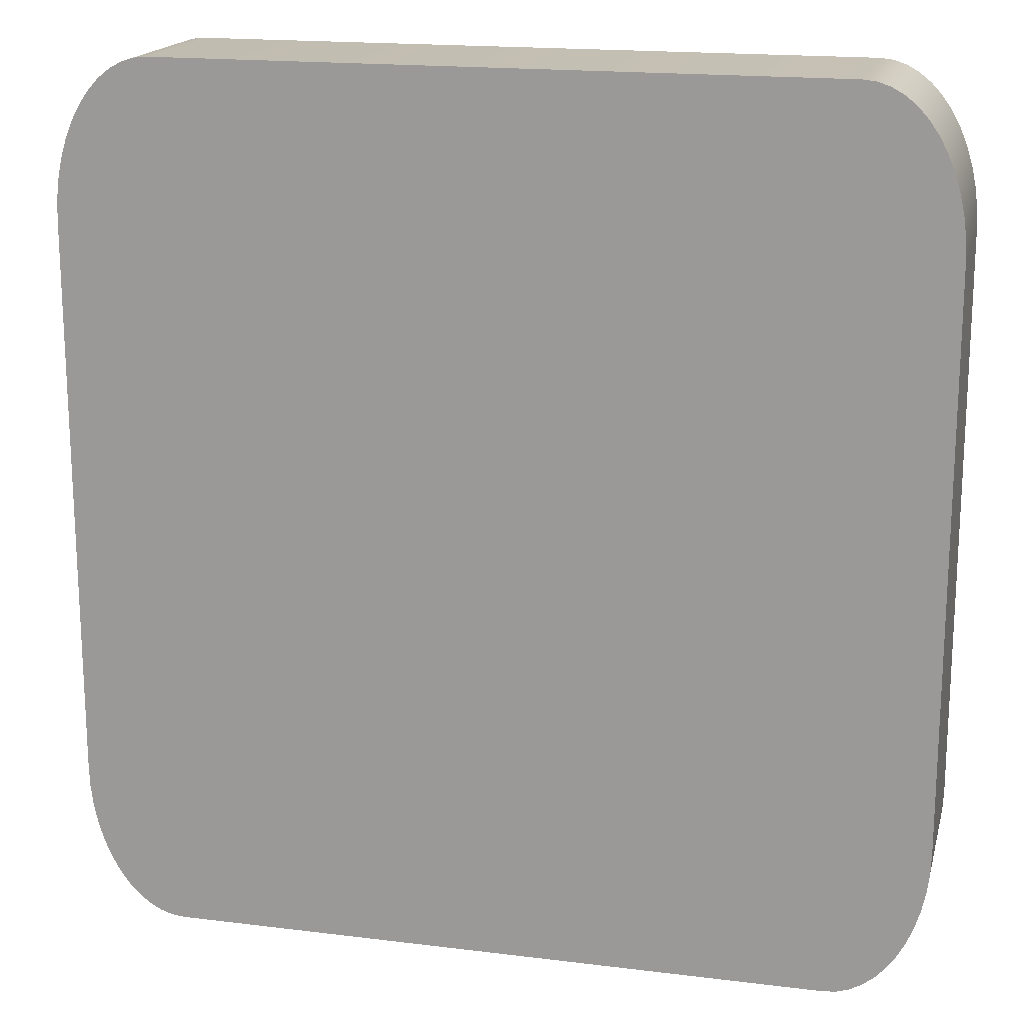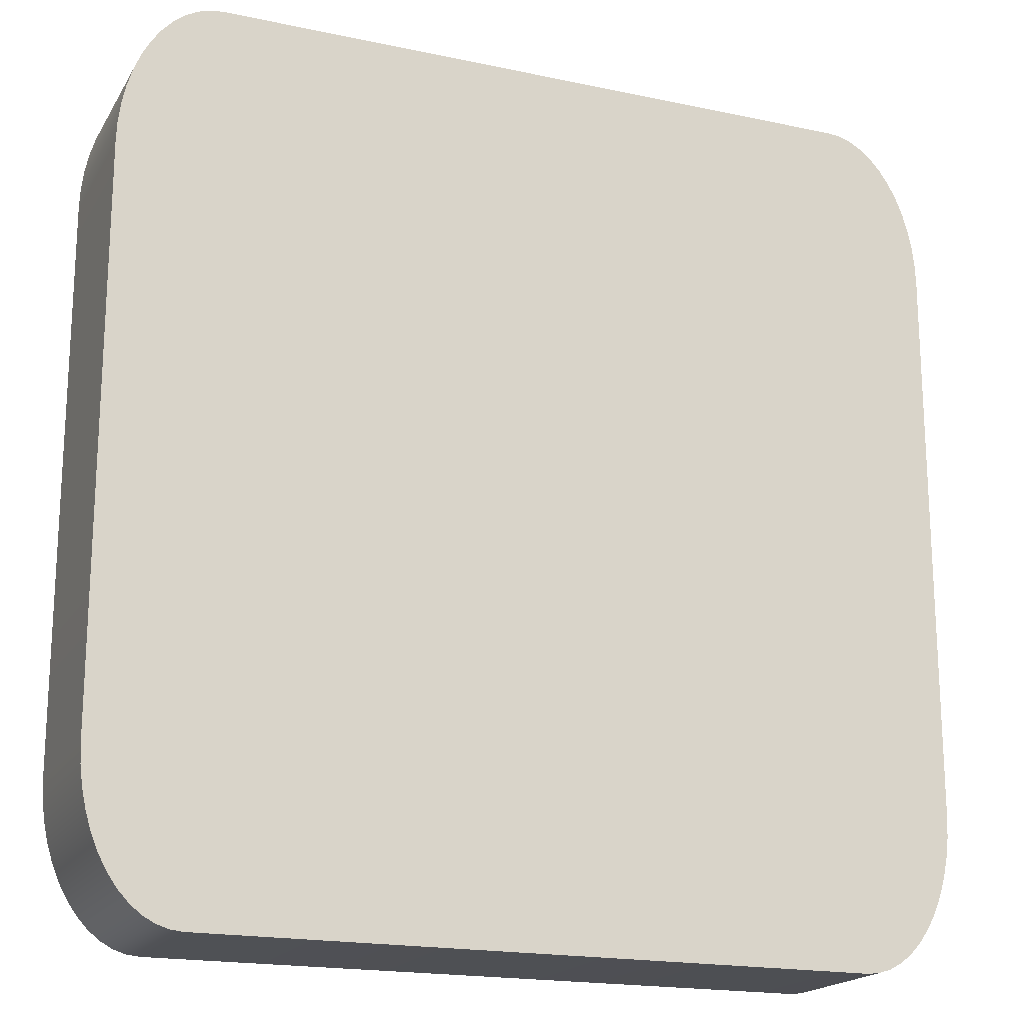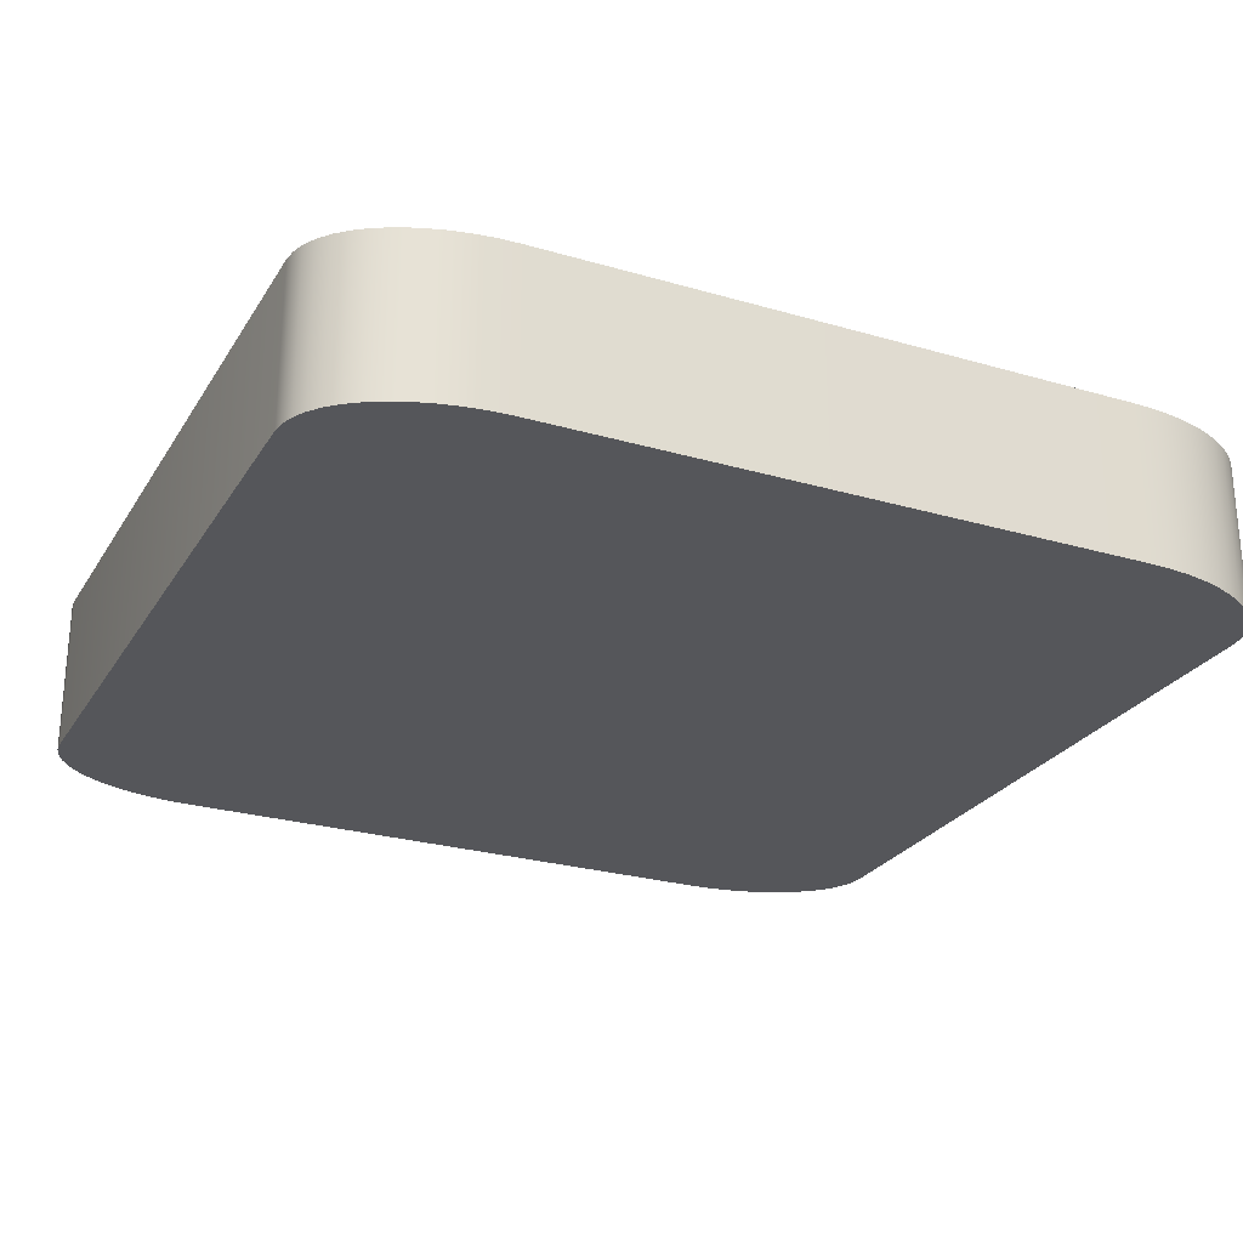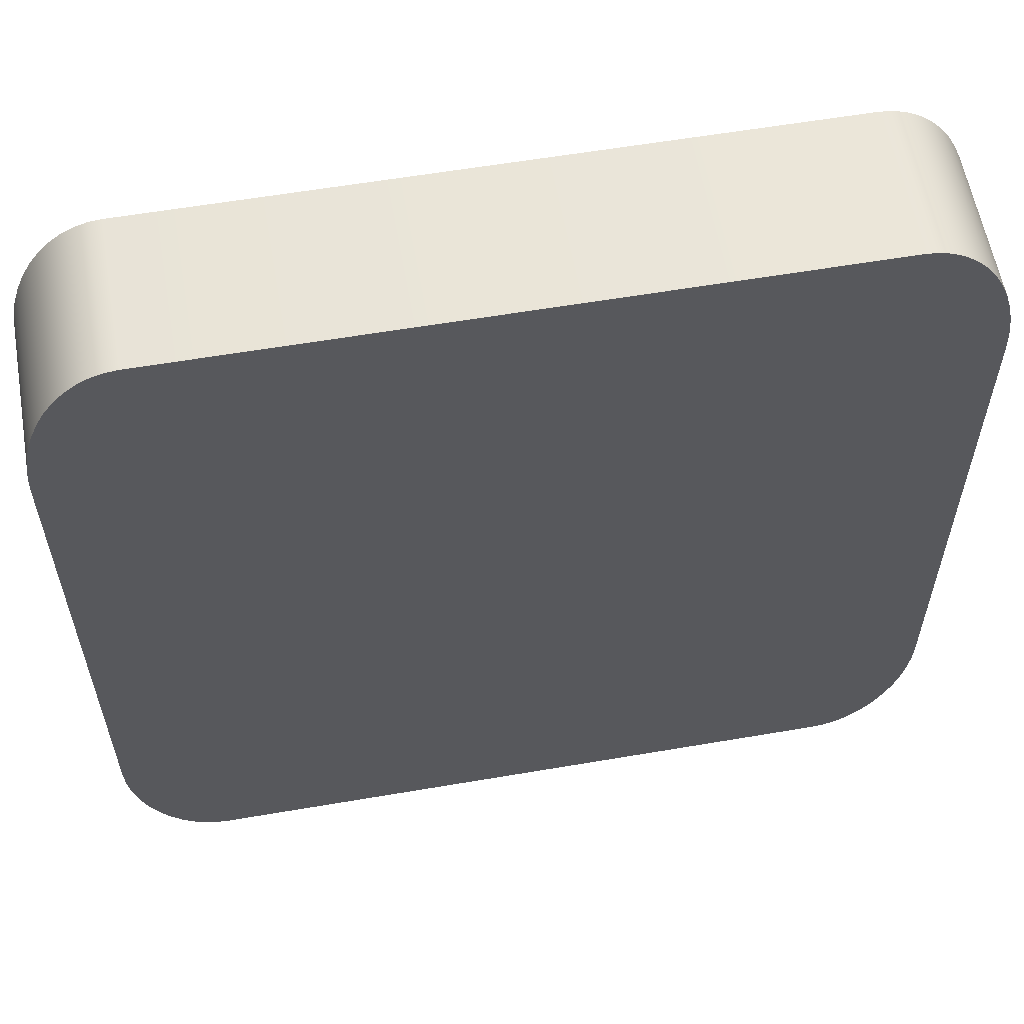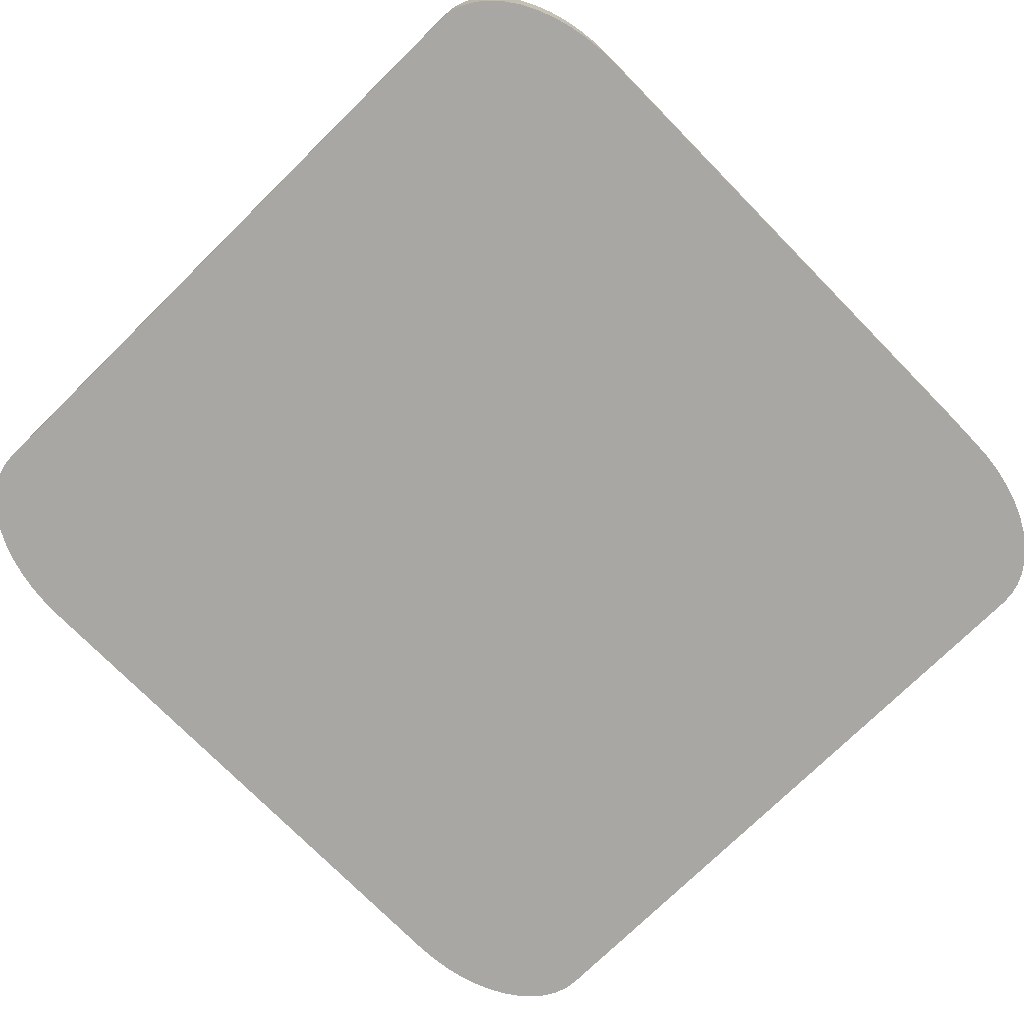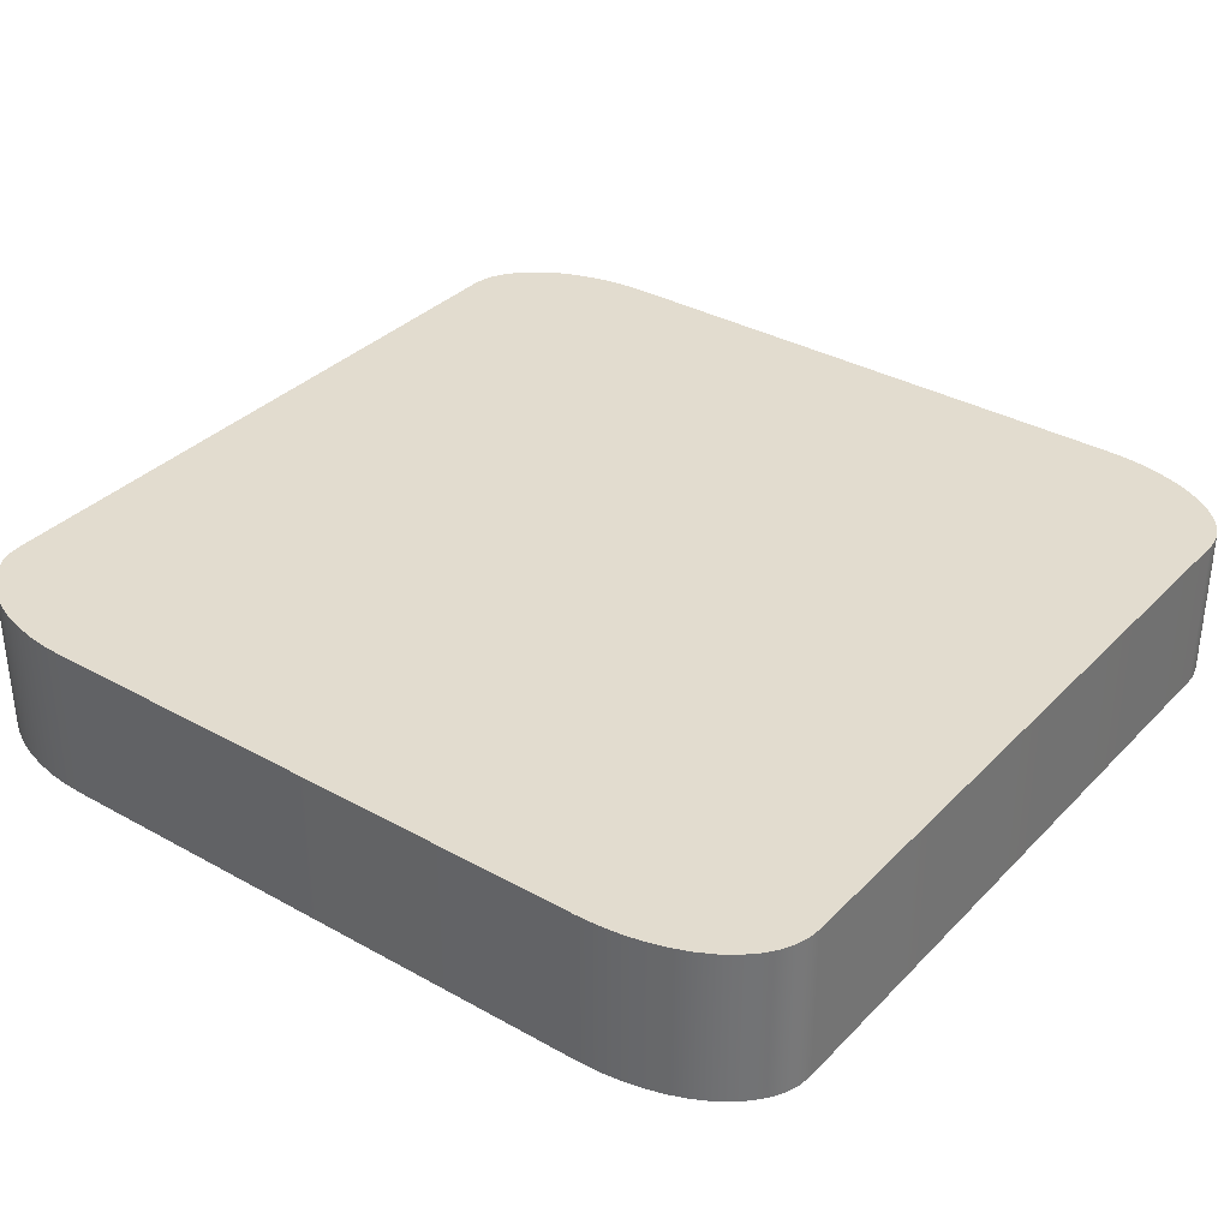
<metadata>
{"format":"obj","ext":"obj","renderer":"f3d","projection":"perspective","resolution":1024,"background":"white","views":[{"elev":17.6,"azim":-166.2,"up":"+Z"},{"elev":-18.7,"azim":157.8,"up":"+Z"},{"elev":-25.8,"azim":65.0,"up":"+Y"},{"elev":59.0,"azim":170.0,"up":"+Z"},{"elev":-74.8,"azim":44.5,"up":"+Y"},{"elev":34.6,"azim":-53.1,"up":"+Y"}]}
</metadata>
<code>
o mesh68/mesh68-geometry#mesh68-geometry
v -0.2193 -0.1755 0.03332
v -0.2194 -0.1755 -0.009437
v -0.2194 -0.1755 0.03183
v -0.2193 -0.1755 -0.01093
v -0.2194 -0.1866 0.03183
v -0.2193 -0.1866 0.03332
v -0.2191 -0.1755 0.03479
v -0.2194 -0.1866 -0.009437
v -0.2191 -0.1866 0.03479
v -0.2191 -0.1755 -0.0124
v -0.2193 -0.1866 -0.01093
v -0.2188 -0.1866 0.03621
v -0.2188 -0.1755 0.03621
v -0.2191 -0.1866 -0.0124
v -0.2188 -0.1755 -0.01382
v -0.2184 -0.1866 0.03756
v -0.2188 -0.1866 -0.01382
v -0.2184 -0.1755 0.03756
v -0.2184 -0.1755 -0.01517
v -0.2179 -0.1866 0.03881
v -0.2184 -0.1866 -0.01517
v -0.2179 -0.1755 0.03881
v -0.2179 -0.1755 -0.01642
v -0.2173 -0.1866 0.03993
v -0.2179 -0.1866 -0.01642
v -0.2173 -0.1755 0.03993
v -0.2173 -0.1755 -0.01754
v -0.2166 -0.1866 0.04092
v -0.2173 -0.1866 -0.01754
v -0.2166 -0.1755 0.04092
v -0.2166 -0.1755 -0.01853
v -0.2158 -0.1866 0.04176
v -0.2166 -0.1866 -0.01853
v -0.2158 -0.1755 0.04176
v -0.2158 -0.1755 -0.01937
v -0.215 -0.1755 0.04242
v -0.2158 -0.1866 -0.01937
v -0.215 -0.1866 0.04242
v -0.215 -0.1755 -0.02003
v -0.2141 -0.1755 0.0429
v -0.215 -0.1866 -0.02003
v -0.2141 -0.1866 0.0429
v -0.2141 -0.1755 -0.02051
v -0.2141 -0.1866 -0.02051
v -0.2132 -0.1755 0.04319
v -0.2132 -0.1866 0.04319
v -0.2132 -0.1755 -0.0208
v -0.2132 -0.1866 -0.0208
v -0.2123 -0.1755 0.04329
v -0.2123 -0.1866 0.04329
v -0.2123 -0.1755 -0.0209
v -0.2123 -0.1866 -0.0209
v -0.1642 -0.1755 0.04329
v -0.1642 -0.1866 0.04329
v -0.1642 -0.1755 -0.0209
v -0.1642 -0.1866 -0.0209
v -0.1632 -0.1755 0.04319
v -0.1632 -0.1866 0.04319
v -0.1632 -0.1755 -0.0208
v -0.1632 -0.1866 -0.0208
v -0.1623 -0.1755 0.0429
v -0.1623 -0.1866 0.0429
v -0.1623 -0.1755 -0.02051
v -0.1623 -0.1866 -0.02051
v -0.1615 -0.1755 0.04242
v -0.1615 -0.1866 0.04242
v -0.1615 -0.1755 -0.02003
v -0.1615 -0.1866 -0.02003
v -0.1606 -0.1755 0.04176
v -0.1606 -0.1866 0.04176
v -0.1606 -0.1755 -0.01937
v -0.1606 -0.1866 -0.01937
v -0.1599 -0.1755 0.04092
v -0.1599 -0.1866 0.04092
v -0.1599 -0.1755 -0.01853
v -0.1592 -0.1866 0.03993
v -0.1599 -0.1866 -0.01853
v -0.1592 -0.1755 0.03993
v -0.1592 -0.1755 -0.01754
v -0.1585 -0.1866 0.03881
v -0.1592 -0.1866 -0.01754
v -0.1585 -0.1755 0.03881
v -0.1585 -0.1755 -0.01642
v -0.158 -0.1866 0.03756
v -0.1585 -0.1866 -0.01642
v -0.158 -0.1755 0.03756
v -0.158 -0.1755 -0.01517
v -0.158 -0.1866 -0.01517
v -0.1576 -0.1866 0.03621
v -0.1576 -0.1755 0.03621
v -0.1576 -0.1755 -0.01382
v -0.1573 -0.1866 0.03479
v -0.1576 -0.1866 -0.01382
v -0.1573 -0.1755 0.03479
v -0.1573 -0.1755 -0.0124
v -0.1571 -0.1866 0.03332
v -0.1573 -0.1866 -0.0124
v -0.1571 -0.1755 0.03332
v -0.1571 -0.1755 -0.01093
v -0.1571 -0.1866 0.03183
v -0.1571 -0.1866 -0.01093
v -0.1571 -0.1755 0.03183
v -0.1571 -0.1755 -0.009437
v -0.1571 -0.1866 -0.009437
f 1 2 3
f 2 1 4
f 3 2 1
f 4 1 2
f 2 5 3
f 3 5 2
f 3 6 1
f 1 6 3
f 4 1 7
f 7 1 4
f 4 8 2
f 2 8 4
f 5 2 8
f 8 2 5
f 6 3 5
f 5 3 6
f 9 1 6
f 6 1 9
f 1 9 7
f 7 9 1
f 4 7 10
f 10 7 4
f 8 4 11
f 11 4 8
f 6 8 5
f 5 8 6
f 11 6 9
f 9 6 11
f 12 7 9
f 9 7 12
f 10 7 13
f 13 7 10
f 10 11 4
f 4 11 10
f 8 6 11
f 11 6 8
f 11 9 14
f 14 9 11
f 7 12 13
f 13 12 7
f 14 9 12
f 12 9 14
f 10 13 15
f 15 13 10
f 11 10 14
f 14 10 11
f 16 13 12
f 12 13 16
f 14 12 17
f 17 12 14
f 15 13 18
f 18 13 15
f 15 14 10
f 10 14 15
f 13 16 18
f 18 16 13
f 17 12 16
f 16 12 17
f 14 15 17
f 17 15 14
f 15 18 19
f 19 18 15
f 20 18 16
f 16 18 20
f 17 16 21
f 21 16 17
f 19 17 15
f 15 17 19
f 19 18 22
f 22 18 19
f 18 20 22
f 22 20 18
f 21 16 20
f 20 16 21
f 17 19 21
f 21 19 17
f 19 22 23
f 23 22 19
f 24 22 20
f 20 22 24
f 21 20 25
f 25 20 21
f 23 21 19
f 19 21 23
f 23 22 26
f 26 22 23
f 22 24 26
f 26 24 22
f 25 20 24
f 24 20 25
f 21 23 25
f 25 23 21
f 23 26 27
f 27 26 23
f 28 26 24
f 24 26 28
f 25 24 29
f 29 24 25
f 27 25 23
f 23 25 27
f 27 26 30
f 30 26 27
f 26 28 30
f 30 28 26
f 29 24 28
f 28 24 29
f 25 27 29
f 29 27 25
f 27 30 31
f 31 30 27
f 32 30 28
f 28 30 32
f 29 28 33
f 33 28 29
f 31 29 27
f 27 29 31
f 31 30 34
f 34 30 31
f 30 32 34
f 34 32 30
f 33 28 32
f 32 28 33
f 29 31 33
f 33 31 29
f 31 34 35
f 35 34 31
f 32 36 34
f 34 36 32
f 33 32 37
f 37 32 33
f 35 33 31
f 31 33 35
f 35 34 36
f 36 34 35
f 36 32 38
f 38 32 36
f 37 32 38
f 38 32 37
f 33 35 37
f 37 35 33
f 35 36 39
f 39 36 35
f 38 40 36
f 36 40 38
f 37 38 41
f 41 38 37
f 35 41 37
f 37 41 35
f 39 36 40
f 40 36 39
f 41 35 39
f 39 35 41
f 40 38 42
f 42 38 40
f 41 38 42
f 42 38 41
f 39 40 43
f 43 40 39
f 39 44 41
f 41 44 39
f 42 45 40
f 40 45 42
f 41 42 44
f 44 42 41
f 43 40 45
f 45 40 43
f 44 39 43
f 43 39 44
f 45 42 46
f 46 42 45
f 44 42 46
f 46 42 44
f 43 45 47
f 47 45 43
f 43 48 44
f 44 48 43
f 46 49 45
f 45 49 46
f 44 46 48
f 48 46 44
f 47 45 49
f 49 45 47
f 48 43 47
f 47 43 48
f 49 46 50
f 50 46 49
f 48 46 50
f 50 46 48
f 47 49 51
f 51 49 47
f 47 52 48
f 48 52 47
f 50 53 49
f 49 53 50
f 48 50 52
f 52 50 48
f 51 49 53
f 53 49 51
f 52 47 51
f 51 47 52
f 53 50 54
f 54 50 53
f 52 50 54
f 54 50 52
f 51 53 55
f 55 53 51
f 51 56 52
f 52 56 51
f 54 57 53
f 53 57 54
f 52 54 56
f 56 54 52
f 55 53 57
f 57 53 55
f 56 51 55
f 55 51 56
f 57 54 58
f 58 54 57
f 56 54 58
f 58 54 56
f 55 57 59
f 59 57 55
f 55 60 56
f 56 60 55
f 58 61 57
f 57 61 58
f 56 58 60
f 60 58 56
f 59 57 61
f 61 57 59
f 60 55 59
f 59 55 60
f 61 58 62
f 62 58 61
f 60 58 62
f 62 58 60
f 59 61 63
f 63 61 59
f 59 64 60
f 60 64 59
f 62 65 61
f 61 65 62
f 60 62 64
f 64 62 60
f 63 61 65
f 65 61 63
f 64 59 63
f 63 59 64
f 65 62 66
f 66 62 65
f 64 62 66
f 66 62 64
f 63 65 67
f 67 65 63
f 63 68 64
f 64 68 63
f 66 69 65
f 65 69 66
f 64 66 68
f 68 66 64
f 67 65 69
f 69 65 67
f 68 63 67
f 67 63 68
f 69 66 70
f 70 66 69
f 68 66 70
f 70 66 68
f 67 69 71
f 71 69 67
f 67 72 68
f 68 72 67
f 70 73 69
f 69 73 70
f 68 70 72
f 72 70 68
f 71 69 73
f 73 69 71
f 72 67 71
f 71 67 72
f 73 70 74
f 74 70 73
f 72 70 74
f 74 70 72
f 71 73 75
f 75 73 71
f 75 72 71
f 71 72 75
f 76 73 74
f 74 73 76
f 72 74 77
f 77 74 72
f 75 73 78
f 78 73 75
f 72 75 77
f 77 75 72
f 73 76 78
f 78 76 73
f 77 74 76
f 76 74 77
f 75 78 79
f 79 78 75
f 79 77 75
f 75 77 79
f 80 78 76
f 76 78 80
f 77 76 81
f 81 76 77
f 79 78 82
f 82 78 79
f 77 79 81
f 81 79 77
f 78 80 82
f 82 80 78
f 81 76 80
f 80 76 81
f 79 82 83
f 83 82 79
f 83 81 79
f 79 81 83
f 84 82 80
f 80 82 84
f 81 80 85
f 85 80 81
f 83 82 86
f 86 82 83
f 81 83 85
f 85 83 81
f 82 84 86
f 86 84 82
f 85 80 84
f 84 80 85
f 83 86 87
f 87 86 83
f 83 88 85
f 85 88 83
f 89 86 84
f 84 86 89
f 85 84 88
f 88 84 85
f 87 86 90
f 90 86 87
f 88 83 87
f 87 83 88
f 86 89 90
f 90 89 86
f 88 84 89
f 89 84 88
f 87 90 91
f 91 90 87
f 91 88 87
f 87 88 91
f 92 90 89
f 89 90 92
f 88 89 93
f 93 89 88
f 91 90 94
f 94 90 91
f 88 91 93
f 93 91 88
f 90 92 94
f 94 92 90
f 93 89 92
f 92 89 93
f 91 94 95
f 95 94 91
f 95 93 91
f 91 93 95
f 96 94 92
f 92 94 96
f 93 92 97
f 97 92 93
f 95 94 98
f 98 94 95
f 93 95 97
f 97 95 93
f 94 96 98
f 98 96 94
f 97 92 96
f 96 92 97
f 95 98 99
f 99 98 95
f 99 97 95
f 95 97 99
f 100 98 96
f 96 98 100
f 97 96 101
f 101 96 97
f 99 98 102
f 102 98 99
f 97 99 101
f 101 99 97
f 98 100 102
f 102 100 98
f 101 96 100
f 100 96 101
f 99 102 103
f 103 102 99
f 103 101 99
f 99 101 103
f 104 102 100
f 100 102 104
f 101 100 104
f 104 100 101
f 102 104 103
f 103 104 102
f 101 103 104
f 104 103 101

</code>
